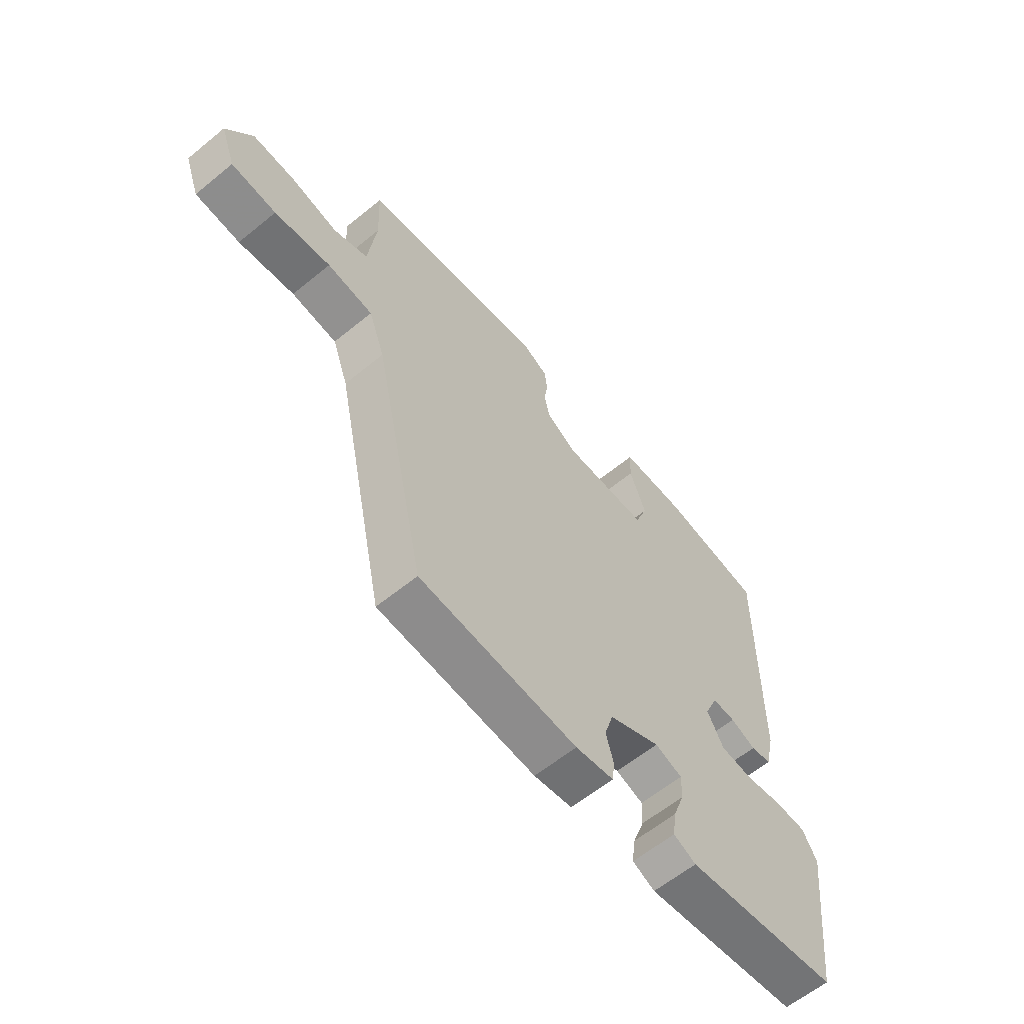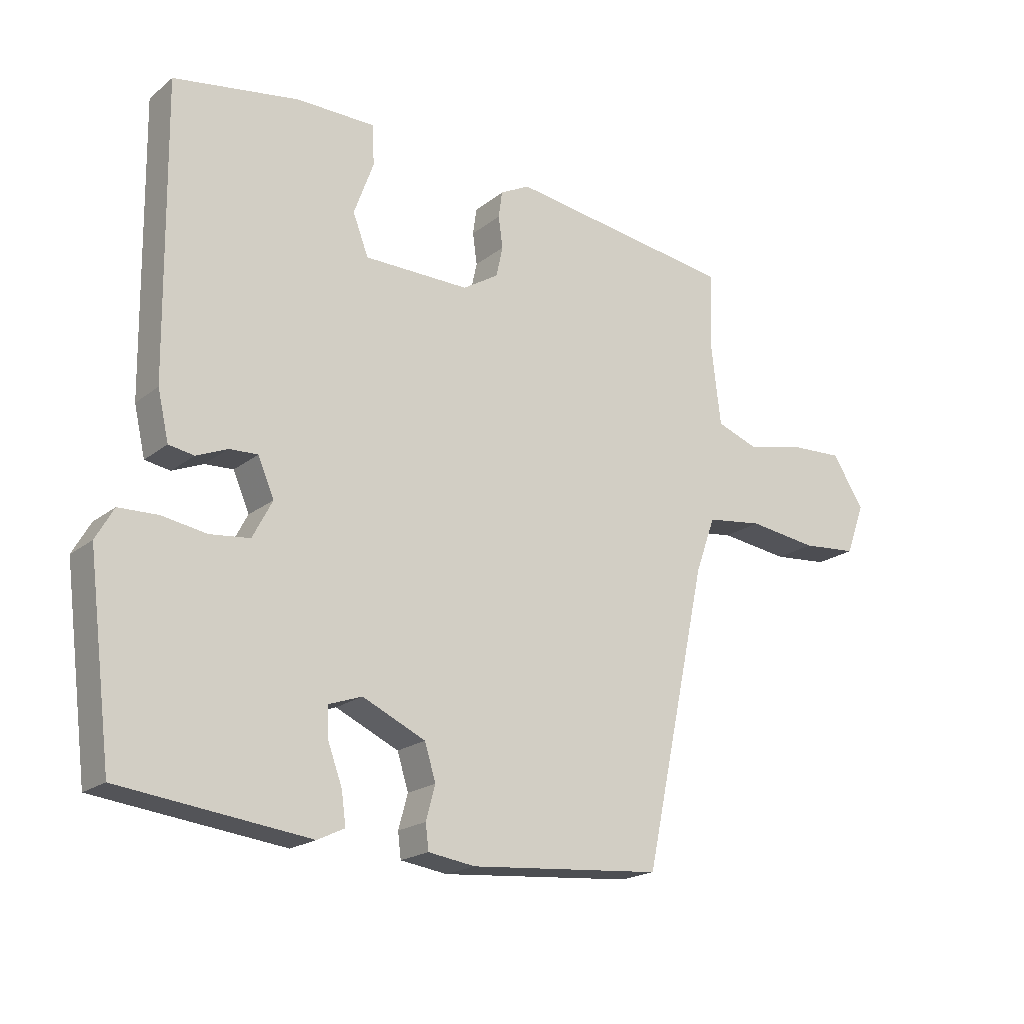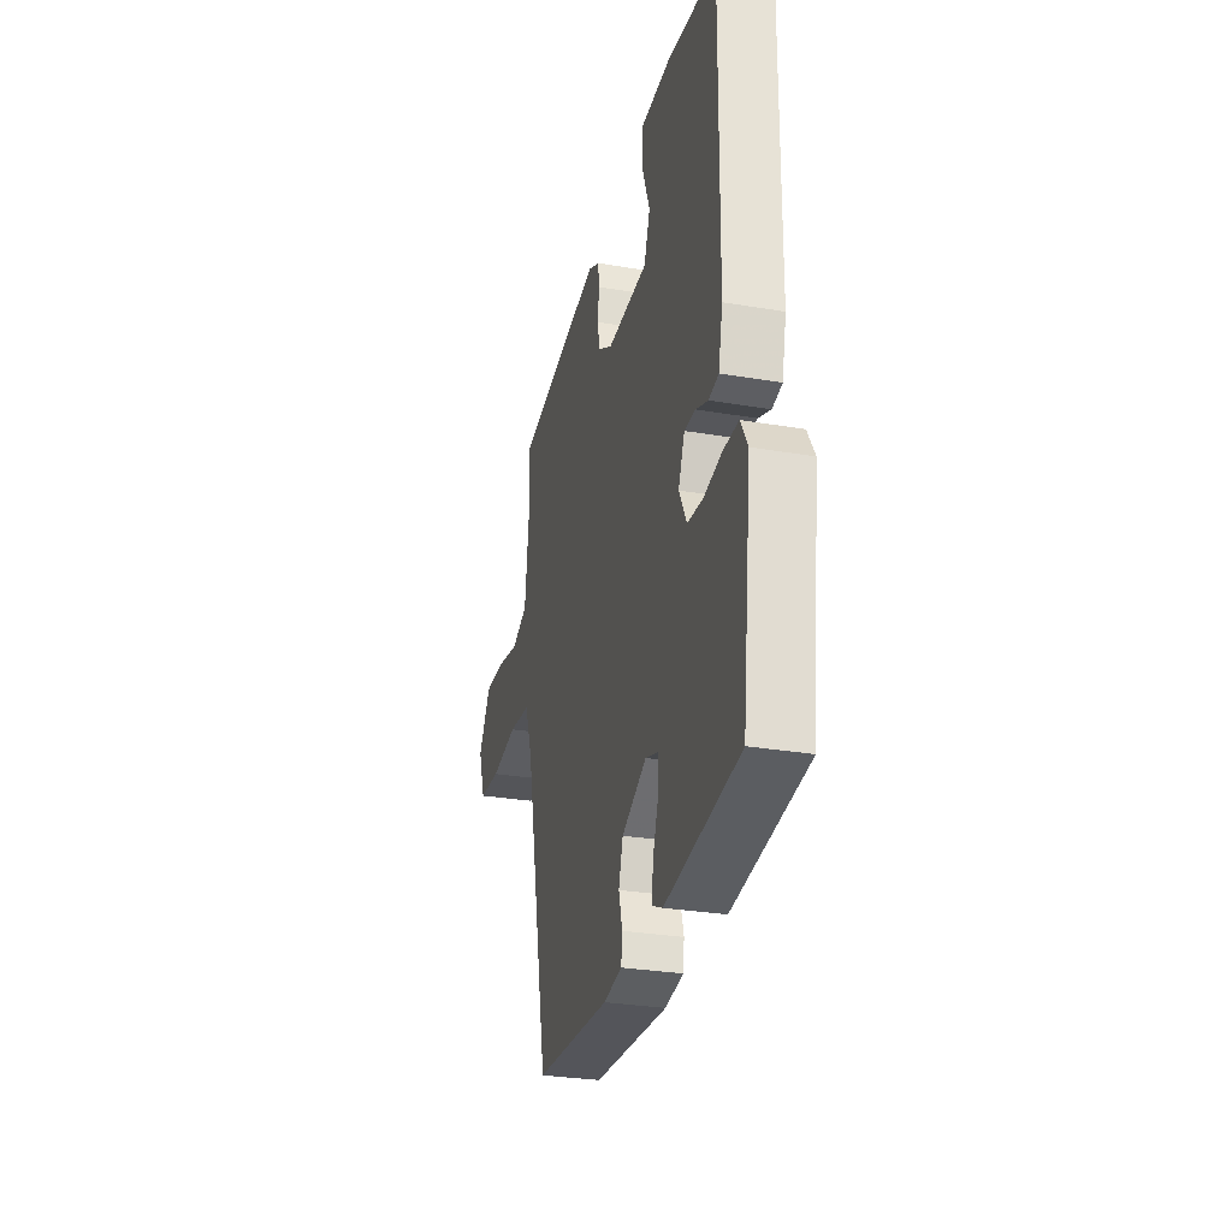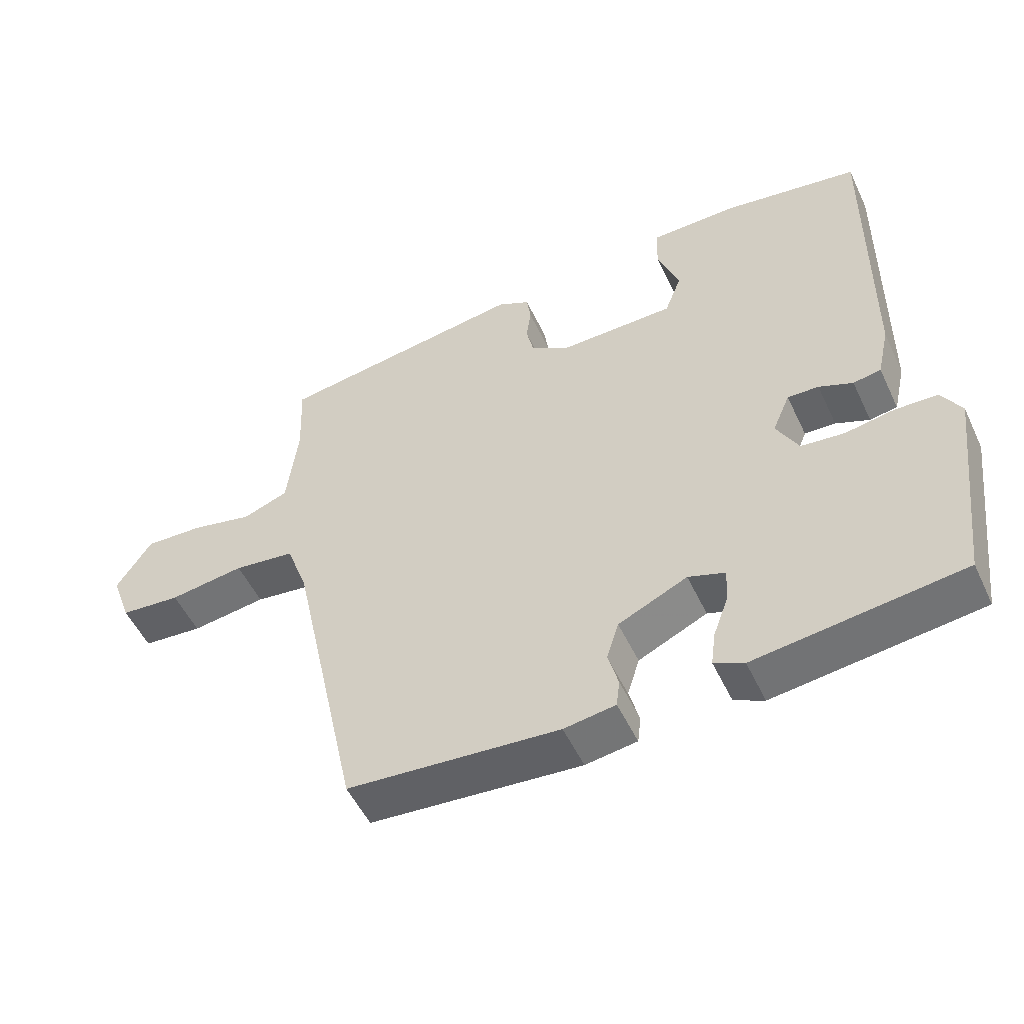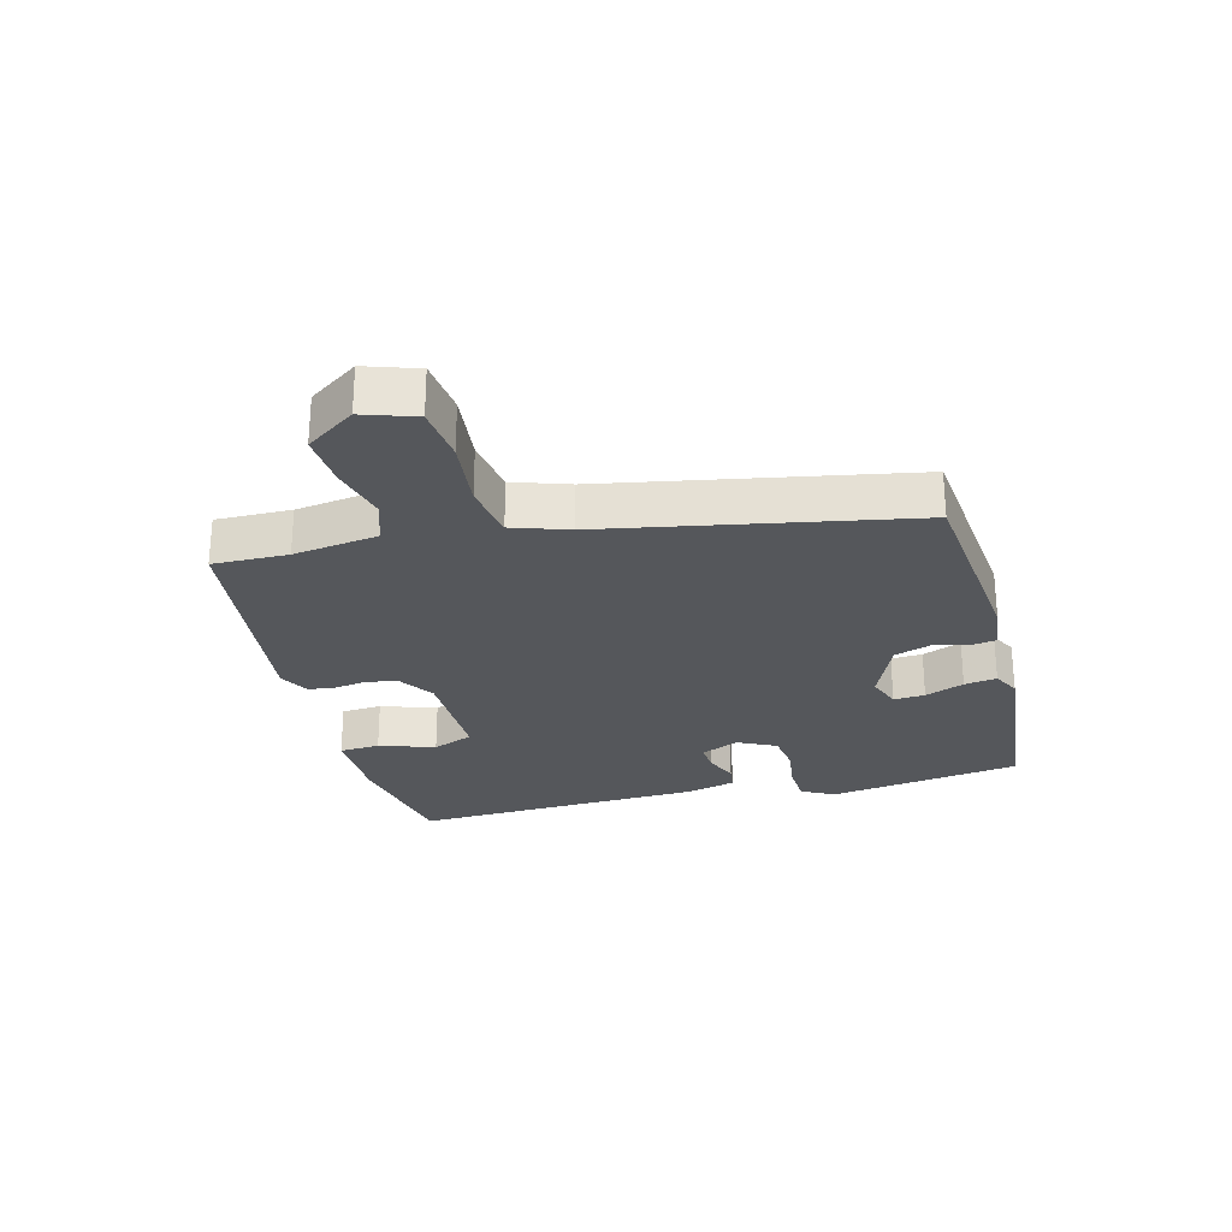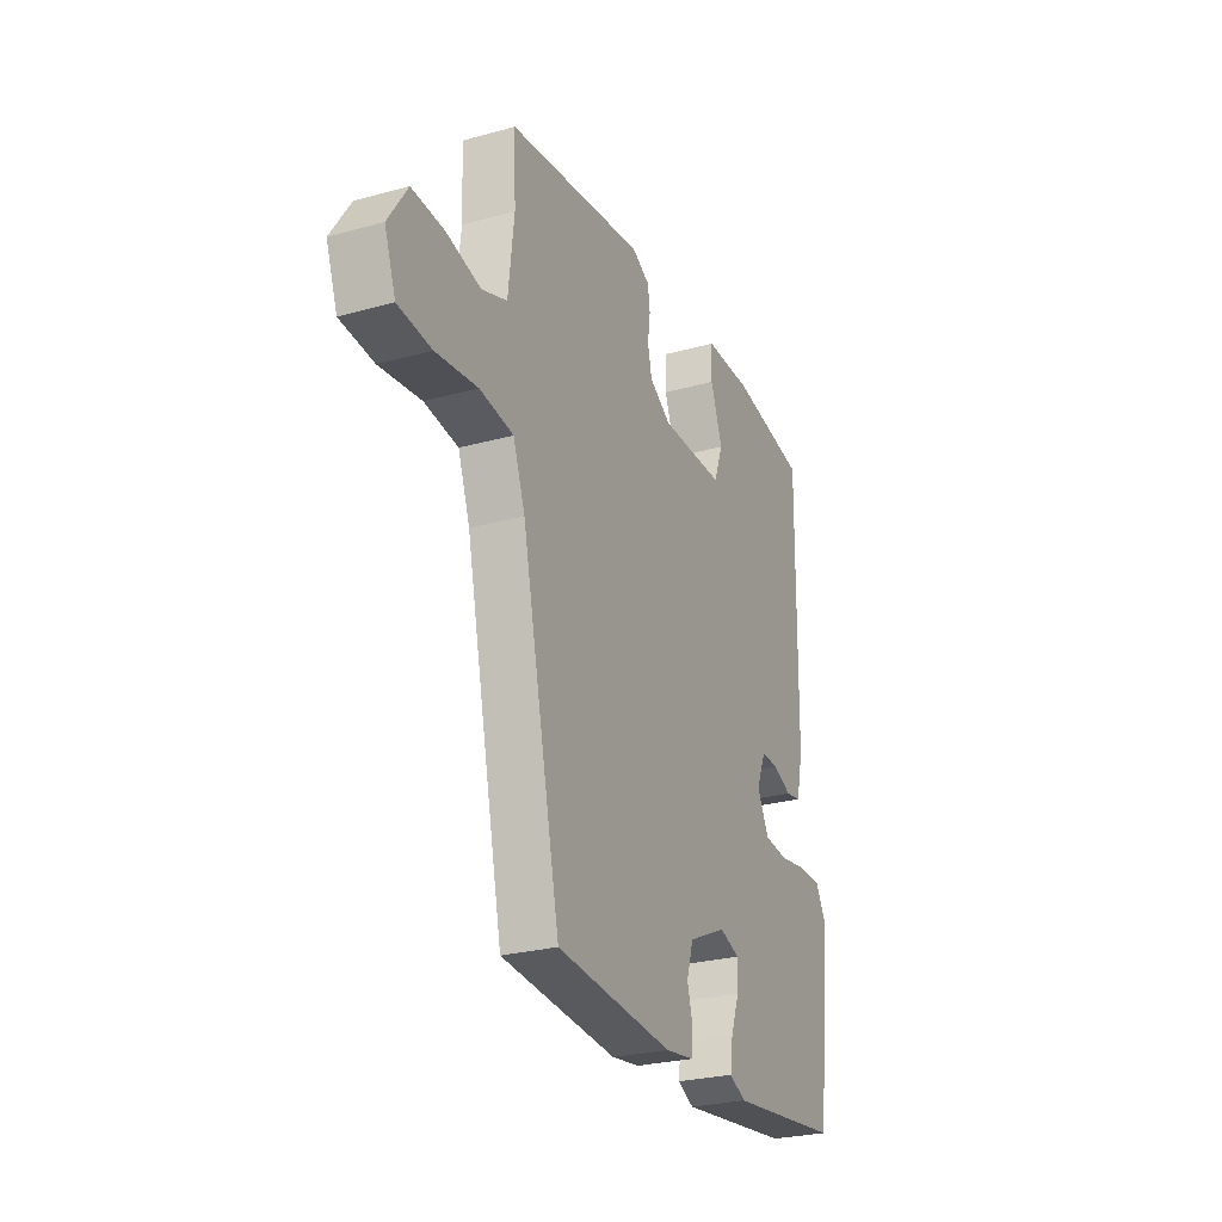
<metadata>
{"format":"obj","ext":"obj","renderer":"f3d","projection":"perspective","resolution":1024,"background":"white","views":[{"elev":-61.1,"azim":129.8,"up":"+Z"},{"elev":-19.7,"azim":-35.2,"up":"+Z"},{"elev":-29.6,"azim":-104.0,"up":"+Z"},{"elev":-52.5,"azim":-155.1,"up":"+Z"},{"elev":-26.7,"azim":106.0,"up":"+Y"},{"elev":-26.6,"azim":113.4,"up":"+Z"}]}
</metadata>
<code>
v 0.527 0.07 0.478
v 0.522 0.07 0.358
v 0.538 0.07 0.222
v 0.606 0.07 0.197
v 0.698 0.07 0.218
v 0.785 0.07 0.222
v 0.837 0.07 0.142
v 0.807 0.07 0.059
v 0.717 0.07 0.051
v 0.605 0.07 0.066
v 0.514 0.07 0.054
v 0.482 0.07 -0.035
v 0.379 0.07 -0.517
v 0.066 0.07 -0.543
v -0.01 0.07 -0.532
v -0.015 0.07 -0.491
v 0 0.07 -0.436
v -0.018 0.07 -0.378
v -0.12 0.07 -0.331
v -0.174 0.07 -0.35
v -0.172 0.07 -0.4
v -0.149 0.07 -0.463
v -0.142 0.07 -0.515
v -0.186 0.07 -0.536
v -0.491 0.07 -0.499
v -0.53 0.07 -0.187
v -0.501 0.07 -0.136
v -0.438 0.07 -0.134
v -0.365 0.07 -0.146
v -0.301 0.07 -0.139
v -0.269 0.07 -0.078
v -0.295 0.07 -0.017
v -0.341 0.07 -0.019
v -0.391 0.07 -0.04
v -0.432 0.07 -0.033
v -0.45 0.07 0.046
v -0.456 0.07 0.515
v -0.253 0.07 0.548
v -0.125 0.07 0.547
v -0.122 0.07 0.482
v -0.154 0.07 0.394
v -0.129 0.07 0.328
v 0.042 0.07 0.326
v 0.1 0.07 0.362
v 0.111 0.07 0.412
v 0.104 0.07 0.463
v 0.11 0.07 0.506
v 0.158 0.07 0.531
v 0.527 0 0.478
v 0.522 0 0.358
v 0.538 0 0.222
v 0.606 0 0.197
v 0.698 0 0.218
v 0.785 0 0.222
v 0.837 0 0.142
v 0.807 0 0.059
v 0.717 0 0.051
v 0.605 0 0.066
v 0.514 0 0.054
v 0.482 0 -0.035
v 0.379 0 -0.517
v 0.066 0 -0.543
v -0.01 0 -0.532
v -0.015 0 -0.491
v 0 0 -0.436
v -0.018 0 -0.378
v -0.12 0 -0.331
v -0.174 0 -0.35
v -0.172 0 -0.4
v -0.149 0 -0.463
v -0.142 0 -0.515
v -0.186 0 -0.536
v -0.491 0 -0.499
v -0.53 0 -0.187
v -0.501 0 -0.136
v -0.438 0 -0.134
v -0.365 0 -0.146
v -0.301 0 -0.139
v -0.269 0 -0.078
v -0.295 0 -0.017
v -0.341 0 -0.019
v -0.391 0 -0.04
v -0.432 0 -0.033
v -0.45 0 0.046
v -0.456 0 0.515
v -0.253 0 0.548
v -0.125 0 0.547
v -0.122 0 0.482
v -0.154 0 0.394
v -0.129 0 0.328
v 0.042 0 0.326
v 0.1 0 0.362
v 0.111 0 0.412
v 0.104 0 0.463
v 0.11 0 0.506
v 0.158 0 0.531
f 45 46 47 48
f 44 45 48 1
f 43 44 1 2
f 38 39 40 41
f 38 41 42
f 37 38 42
f 36 37 42
f 33 34 35 36
f 32 33 36 42
f 31 32 42 43
f 26 27 28 29
f 26 29 30
f 25 26 30
f 24 25 30
f 21 22 23 24
f 20 21 24 30
f 19 20 30 31
f 14 15 16 17
f 12 13 14 17
f 11 12 17 18
f 7 8 9 10
f 7 10 11
f 4 5 6 7
f 4 7 11
f 3 4 11 18
f 18 19 31 43
f 2 3 18 43
f 96 95 94 93
f 49 96 93 92
f 50 49 92 91
f 89 88 87 86
f 90 89 86
f 90 86 85
f 90 85 84
f 84 83 82 81
f 90 84 81 80
f 91 90 80 79
f 77 76 75 74
f 78 77 74
f 78 74 73
f 78 73 72
f 72 71 70 69
f 78 72 69 68
f 79 78 68 67
f 65 64 63 62
f 65 62 61 60
f 66 65 60 59
f 58 57 56 55
f 59 58 55
f 55 54 53 52
f 59 55 52
f 66 59 52 51
f 91 79 67 66
f 91 66 51 50
f 1 49 50 2
f 2 50 51 3
f 3 51 52 4
f 4 52 53 5
f 5 53 54 6
f 6 54 55 7
f 7 55 56 8
f 8 56 57 9
f 9 57 58 10
f 10 58 59 11
f 11 59 60 12
f 12 60 61 13
f 13 61 62 14
f 14 62 63 15
f 15 63 64 16
f 16 64 65 17
f 17 65 66 18
f 18 66 67 19
f 19 67 68 20
f 20 68 69 21
f 21 69 70 22
f 22 70 71 23
f 23 71 72 24
f 24 72 73 25
f 25 73 74 26
f 26 74 75 27
f 27 75 76 28
f 28 76 77 29
f 29 77 78 30
f 30 78 79 31
f 31 79 80 32
f 32 80 81 33
f 33 81 82 34
f 34 82 83 35
f 35 83 84 36
f 36 84 85 37
f 37 85 86 38
f 38 86 87 39
f 39 87 88 40
f 40 88 89 41
f 41 89 90 42
f 42 90 91 43
f 43 91 92 44
f 44 92 93 45
f 45 93 94 46
f 46 94 95 47
f 47 95 96 48
f 48 96 49 1

</code>
